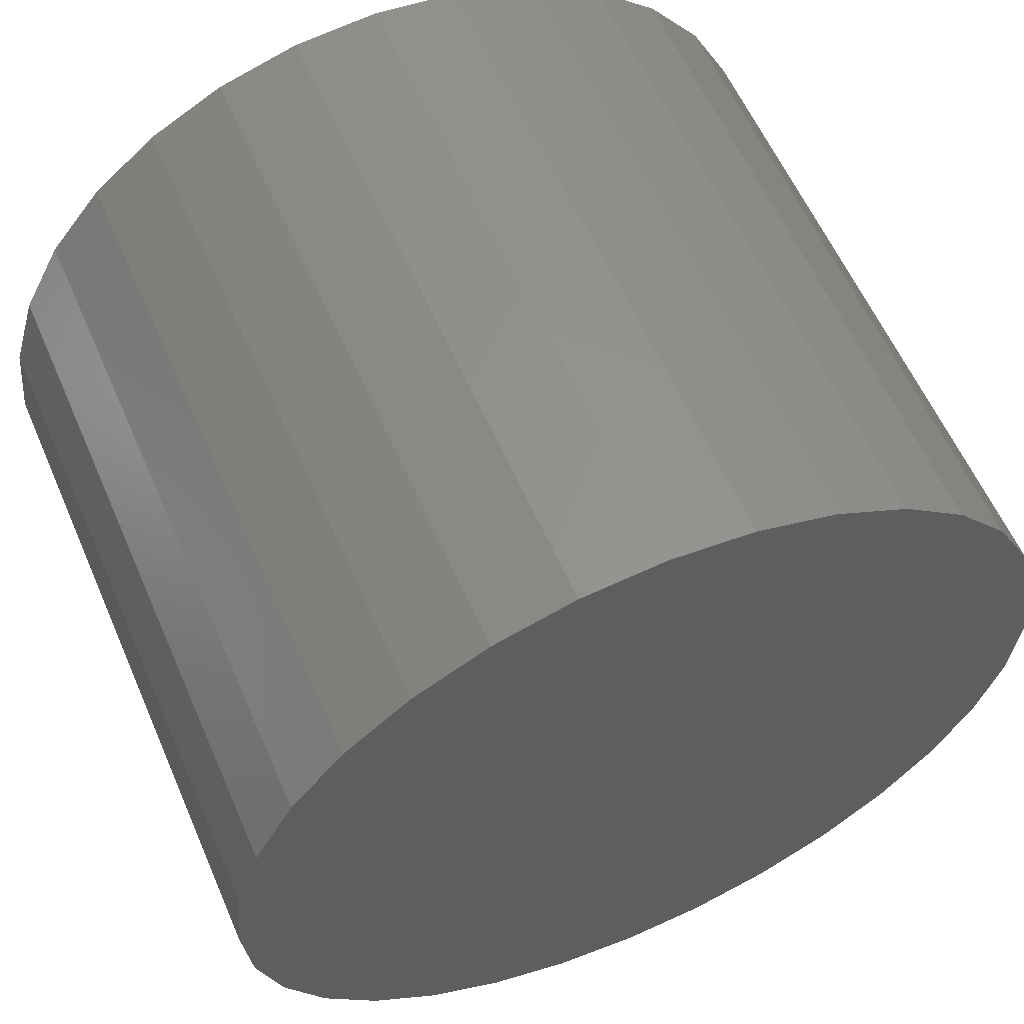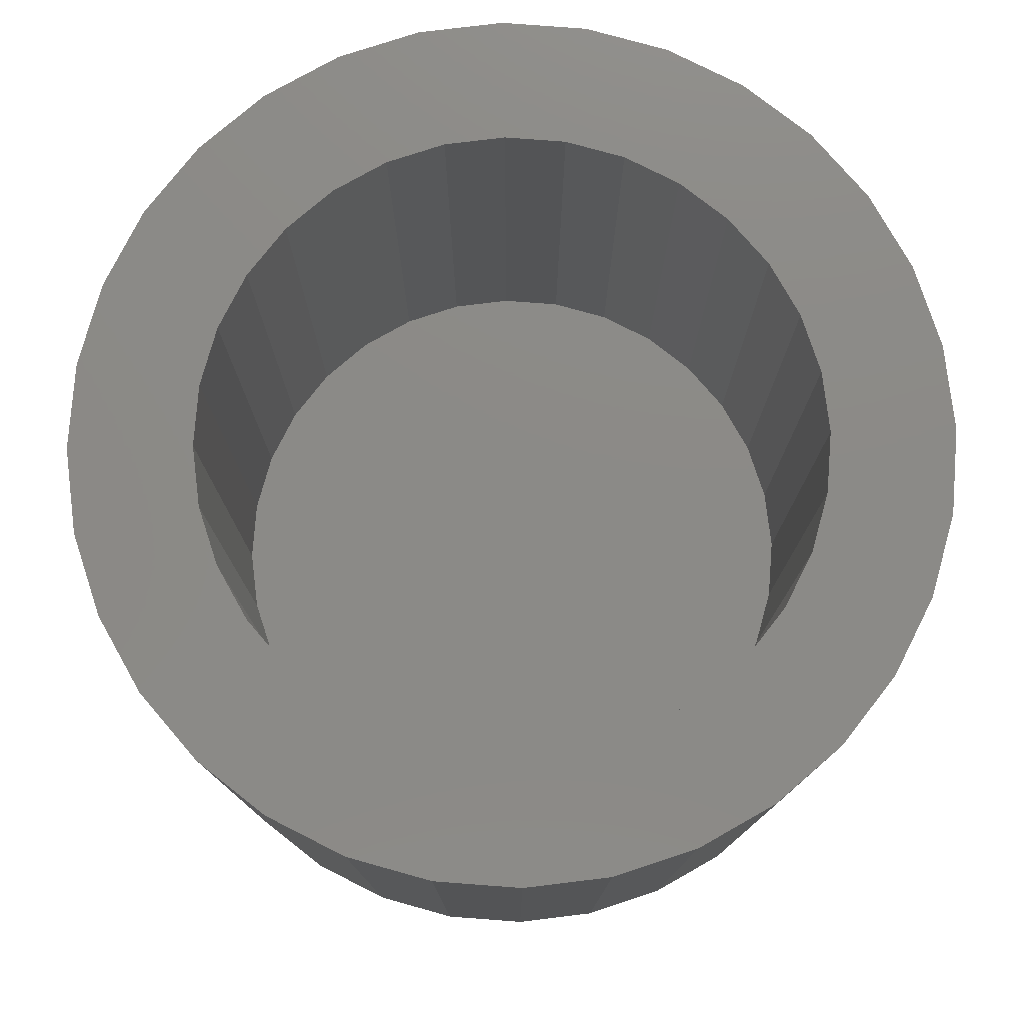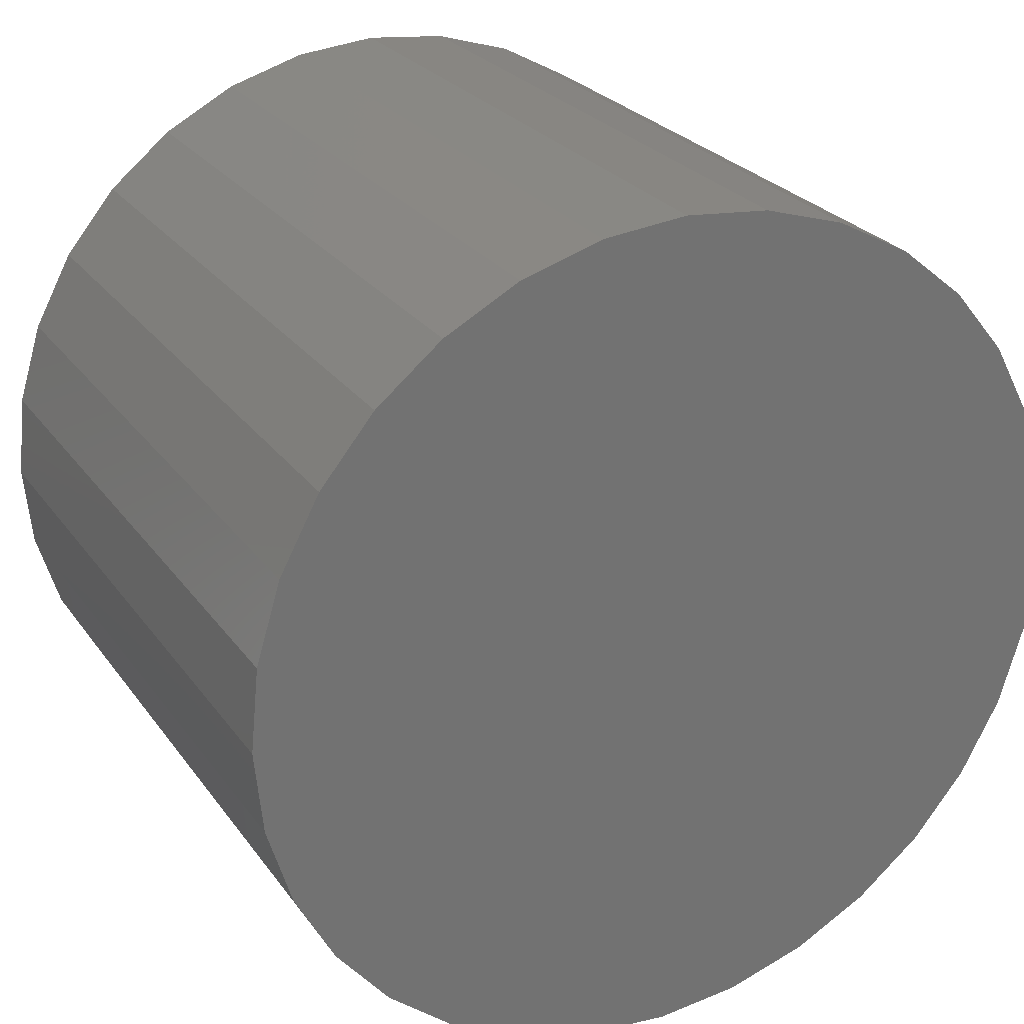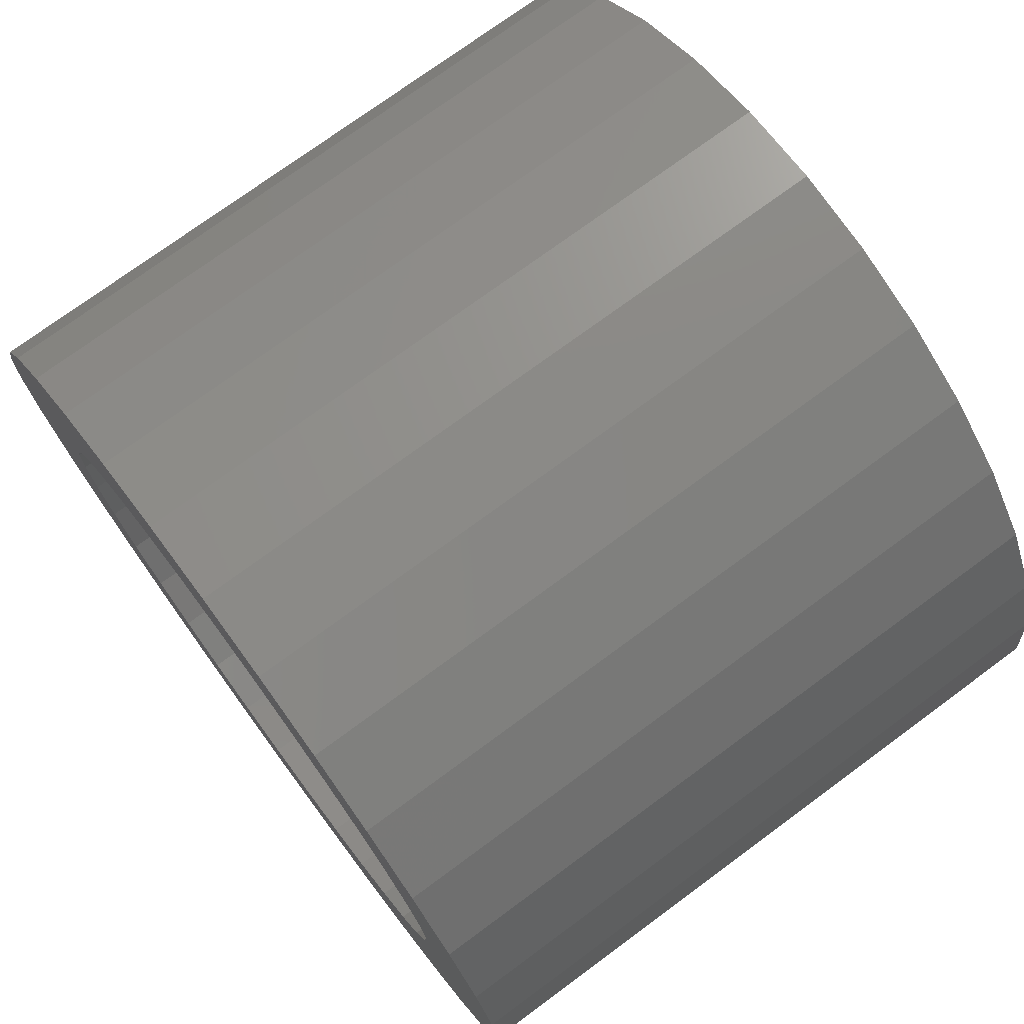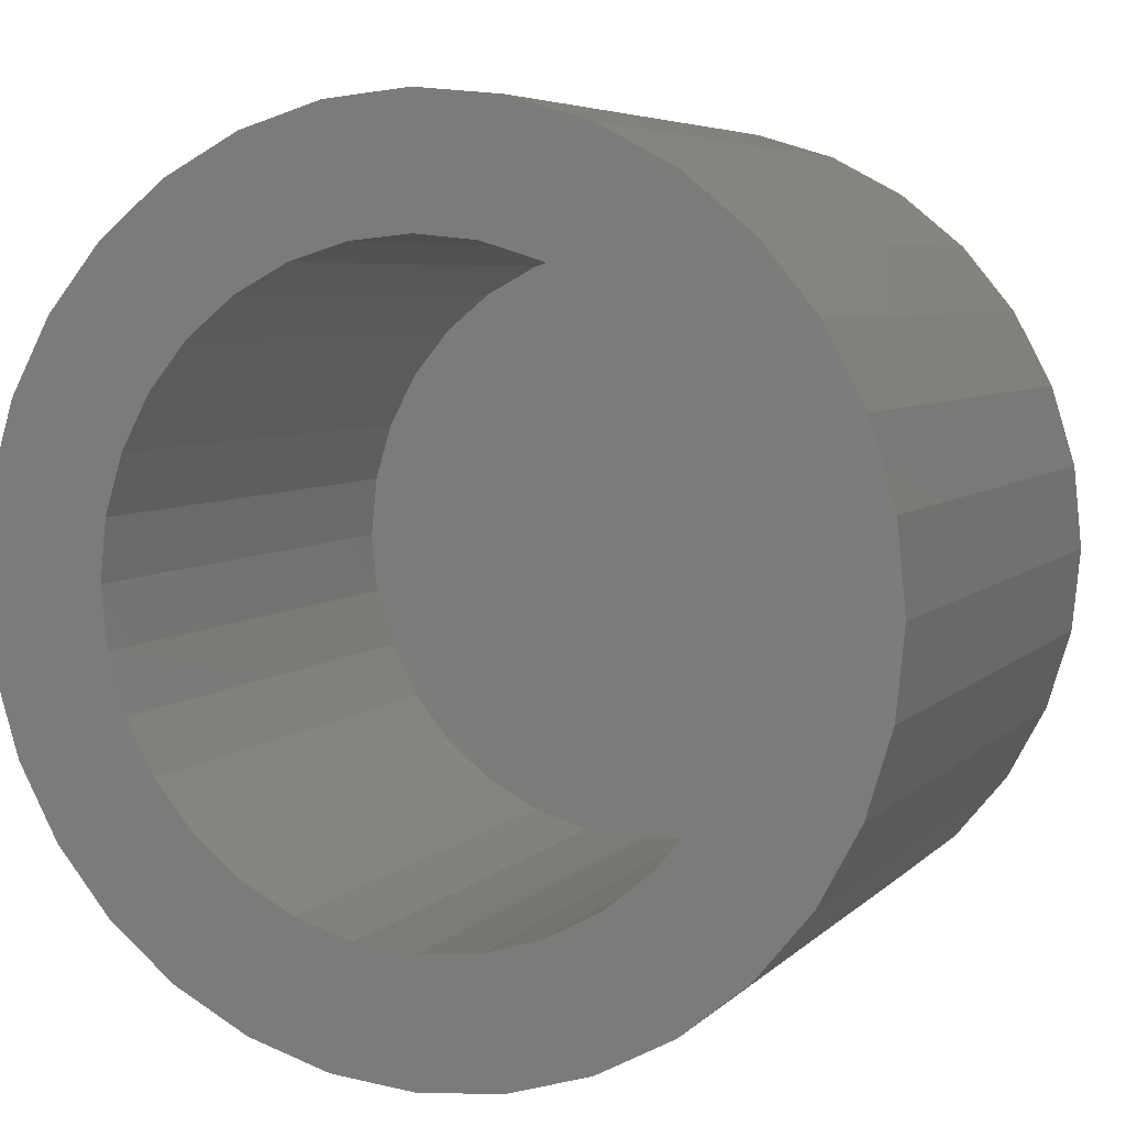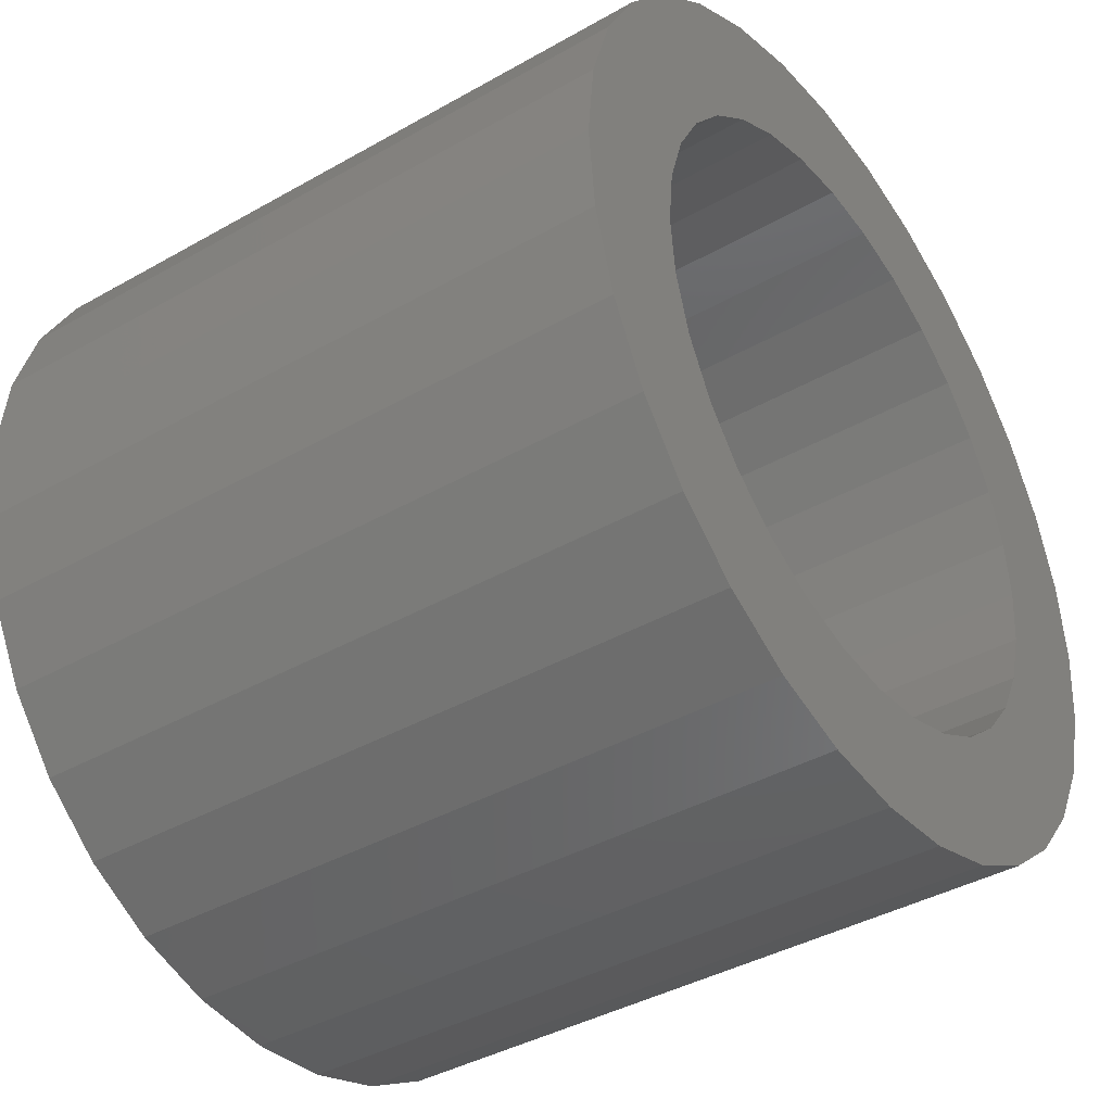
<metadata>
{"format":"stl","ext":"stl","renderer":"f3d","projection":"perspective","resolution":1024,"background":"white","views":[{"elev":58.9,"azim":156.6,"up":"+Y"},{"elev":77.8,"azim":66.2,"up":"+Z"},{"elev":25.5,"azim":152.7,"up":"+Y"},{"elev":74.4,"azim":53.6,"up":"+Y"},{"elev":5.6,"azim":22.2,"up":"+Y"},{"elev":-40.0,"azim":-54.9,"up":"+Y"}]}
</metadata>
<code>
# stl→obj: 128 verts, 252 faces
v -0.02008 0.02797 0.07812
v -0.01408 0.03289 0.07812
v -0.03799 0.03066 0.07812
v -0.04309 0.02112 0.07812
v -0.02499 0.02198 0.07812
v -0.02865 0.01514 0.07812
v -0.04623 0.01077 0.07812
v -0.0309 0.007717 0.07812
v -0.02865 -0.01514 0.07812
v -0.0309 -0.007717 0.07812
v -0.04623 -0.01077 0.07812
v -0.04309 -0.02112 0.07812
v -0.02499 -0.02198 0.07812
v -0.03799 -0.03066 0.07812
v -0.02008 -0.02797 0.07812
v -0.01408 -0.03289 0.07812
v -0.03112 -0.03902 0.07812
v -0.007243 -0.03654 0.07812
v 0.0001778 -0.0388 0.07812
v -0.02276 -0.04588 0.07812
v 0.03855 0.04588 0.07812
v 0.01561 0.0388 0.07812
v 0.04691 0.03902 0.07812
v 0.02303 0.03654 0.07812
v 0.02987 0.03289 0.07812
v 0.05378 0.03066 0.07812
v 0.03587 0.02797 0.07812
v 0.04078 0.02198 0.07812
v 0.05888 0.02112 0.07812
v 0.04444 0.01514 0.07812
v 0.06202 0.01077 0.07812
v 0.04669 0.007717 0.07812
v 0.04745 0 0.07812
v 0.06202 -0.01077 0.07812
v 0.04669 -0.007717 0.07812
v 0.04444 -0.01514 0.07812
v 0.05888 -0.02112 0.07812
v 0.04078 -0.02198 0.07812
v 0.03587 -0.02797 0.07812
v 0.05378 -0.03066 0.07812
v 0.02987 -0.03289 0.07812
v 0.04691 -0.03902 0.07812
v 0.02303 -0.03654 0.07812
v 0.01561 -0.0388 0.07812
v 0.03855 -0.04588 0.07812
v 0.06308 0 0.07812
v -0.04729 6.757e-18 0.07812
v -0.03166 4.844e-18 0.07812
v -0.03112 0.03902 0.07812
v -0.007243 0.03654 0.07812
v 0.0001778 0.0388 0.07812
v -0.02276 0.04588 0.07812
v 0.007895 -0.03956 0.07812
v -0.01322 -0.05098 0.07812
v -0.002871 -0.05412 0.07812
v 0.007895 -0.05518 0.07812
v 0.01866 -0.05412 0.07812
v 0.02901 -0.05098 0.07812
v 0.007895 0.03956 0.07812
v 0.02901 0.05098 0.07812
v 0.01866 0.05412 0.07812
v 0.007895 0.05518 0.07812
v -0.002871 0.05412 0.07812
v -0.01322 0.05098 0.07812
v 0.007895 -0.03956 0.007812
v 0.01561 -0.0388 0.007812
v 0.02303 -0.03654 0.007812
v 0.02987 -0.03289 0.007812
v 0.03587 -0.02797 0.007812
v 0.04078 -0.02198 0.007812
v 0.04444 -0.01514 0.007812
v 0.04669 -0.007717 0.007812
v 0.04745 -9.688e-18 0.007812
v 0.0001778 -0.0388 0.007812
v -0.007243 -0.03654 0.007812
v -0.01408 -0.03289 0.007812
v -0.02008 -0.02797 0.007812
v -0.02499 -0.02198 0.007812
v -0.02865 -0.01514 0.007812
v -0.0309 -0.007717 0.007812
v -0.03166 4.844e-18 0.007812
v 0.007895 0.03956 0.007812
v 0.0001778 0.0388 0.007812
v -0.007243 0.03654 0.007812
v -0.01408 0.03289 0.007812
v -0.02008 0.02797 0.007812
v -0.02499 0.02198 0.007812
v -0.02865 0.01514 0.007812
v -0.0309 0.007717 0.007812
v 0.01561 0.0388 0.007812
v 0.02303 0.03654 0.007812
v 0.02987 0.03289 0.007812
v 0.03587 0.02797 0.007812
v 0.04078 0.02198 0.007812
v 0.04444 0.01514 0.007812
v 0.04669 0.007717 0.007812
v 0.06308 -1.351e-17 -0.007812
v 0.06202 -0.01077 -0.007812
v 0.05888 -0.02112 -0.007812
v 0.05378 -0.03066 -0.007812
v 0.04691 -0.03902 -0.007812
v 0.03855 -0.04588 -0.007812
v 0.02901 -0.05098 -0.007812
v 0.01866 -0.05412 -0.007812
v 0.007895 -0.05518 -0.007812
v -0.002871 -0.05412 -0.007812
v -0.01322 -0.05098 -0.007812
v -0.02276 -0.04588 -0.007812
v -0.03112 -0.03902 -0.007812
v -0.03799 -0.03066 -0.007812
v -0.04309 -0.02112 -0.007812
v -0.04623 -0.01077 -0.007812
v -0.04729 6.757e-18 -0.007812
v -0.04623 0.01077 -0.007812
v -0.04309 0.02112 -0.007812
v -0.03799 0.03066 -0.007812
v -0.03112 0.03902 -0.007812
v -0.02276 0.04588 -0.007812
v -0.01322 0.05098 -0.007812
v -0.002871 0.05412 -0.007812
v 0.007895 0.05518 -0.007812
v 0.01866 0.05412 -0.007812
v 0.02901 0.05098 -0.007812
v 0.03855 0.04588 -0.007812
v 0.04691 0.03902 -0.007812
v 0.05378 0.03066 -0.007812
v 0.05888 0.02112 -0.007812
v 0.06202 0.01077 -0.007812
f 1 2 3
f 3 4 1
f 1 4 5
f 6 5 4
f 4 7 6
f 6 7 8
f 9 10 11
f 11 12 9
f 9 12 13
f 13 12 14
f 15 13 14
f 15 14 16
f 16 14 17
f 18 16 17
f 18 17 19
f 19 17 20
f 21 22 23
f 23 22 24
f 23 24 25
f 23 25 26
f 26 25 27
f 26 27 28
f 26 28 29
f 29 28 30
f 29 30 31
f 30 32 31
f 33 31 32
f 34 35 36
f 34 36 37
f 37 36 38
f 37 38 39
f 37 39 40
f 39 41 40
f 42 40 41
f 42 41 43
f 42 43 44
f 45 42 44
f 46 31 33
f 46 33 35
f 46 35 34
f 47 11 10
f 47 10 48
f 47 48 8
f 47 8 7
f 49 3 2
f 49 2 50
f 49 50 51
f 49 51 52
f 53 19 20
f 53 20 54
f 53 54 55
f 53 55 56
f 53 56 57
f 53 57 58
f 53 58 45
f 53 45 44
f 59 22 21
f 59 21 60
f 59 60 61
f 59 61 62
f 59 62 63
f 59 63 64
f 59 64 52
f 59 52 51
f 65 44 66
f 66 44 43
f 66 43 67
f 67 43 41
f 67 41 68
f 68 41 39
f 68 39 69
f 69 39 38
f 69 38 70
f 70 38 36
f 70 36 71
f 71 36 35
f 71 35 72
f 72 35 33
f 72 33 73
f 44 65 53
f 53 65 74
f 53 74 19
f 19 74 75
f 19 75 18
f 18 75 76
f 18 76 16
f 16 76 77
f 16 77 15
f 15 77 78
f 15 78 13
f 13 78 79
f 13 79 9
f 9 79 80
f 9 80 10
f 10 80 81
f 10 81 48
f 82 51 83
f 83 51 50
f 83 50 84
f 84 50 2
f 84 2 85
f 85 2 1
f 85 1 86
f 86 1 5
f 86 5 87
f 87 5 6
f 87 6 88
f 88 6 8
f 88 8 89
f 89 8 48
f 89 48 81
f 51 82 59
f 59 82 90
f 59 90 22
f 22 90 91
f 22 91 24
f 24 91 92
f 24 92 25
f 25 92 93
f 25 93 27
f 27 93 94
f 27 94 28
f 28 94 95
f 28 95 30
f 30 95 96
f 30 96 32
f 32 96 73
f 32 73 33
f 97 46 98
f 98 46 34
f 98 34 99
f 99 34 37
f 99 37 100
f 100 37 40
f 100 40 101
f 101 40 42
f 101 42 102
f 102 42 45
f 102 45 103
f 103 45 58
f 103 58 104
f 104 58 57
f 104 57 105
f 105 57 56
f 105 56 106
f 106 56 55
f 106 55 107
f 107 55 54
f 107 54 108
f 108 54 20
f 108 20 109
f 109 20 17
f 109 17 110
f 110 17 14
f 110 14 111
f 111 14 12
f 111 12 112
f 112 12 11
f 112 11 113
f 113 11 47
f 113 47 114
f 114 47 7
f 114 7 115
f 115 7 4
f 115 4 116
f 116 4 3
f 116 3 117
f 117 3 49
f 117 49 118
f 118 49 52
f 118 52 119
f 119 52 64
f 119 64 120
f 120 64 63
f 120 63 121
f 121 63 62
f 121 62 122
f 122 62 61
f 122 61 123
f 123 61 60
f 123 60 124
f 124 60 21
f 124 21 125
f 125 21 23
f 125 23 126
f 126 23 26
f 126 26 127
f 127 26 29
f 127 29 128
f 128 29 31
f 128 31 97
f 97 31 46
f 121 122 120
f 119 120 122
f 123 119 122
f 118 119 123
f 124 118 123
f 117 118 124
f 125 117 124
f 116 117 125
f 126 116 125
f 115 116 126
f 127 115 126
f 114 115 127
f 128 114 127
f 99 111 98
f 110 111 99
f 100 110 99
f 109 110 100
f 101 109 100
f 108 109 101
f 102 108 101
f 107 108 102
f 103 107 102
f 106 107 103
f 104 106 103
f 105 106 104
f 111 112 98
f 98 112 113
f 98 113 97
f 97 113 114
f 97 114 128
f 82 83 84
f 90 82 84
f 90 84 91
f 91 84 85
f 91 85 92
f 92 85 86
f 92 86 93
f 93 86 87
f 93 87 94
f 94 87 88
f 94 88 95
f 95 88 89
f 95 89 96
f 72 79 71
f 71 79 78
f 71 78 70
f 70 78 77
f 70 77 69
f 69 77 76
f 69 76 68
f 68 76 75
f 68 75 67
f 67 75 74
f 67 74 65
f 67 65 66
f 96 89 73
f 73 89 81
f 73 81 72
f 72 81 80
f 72 80 79

</code>
